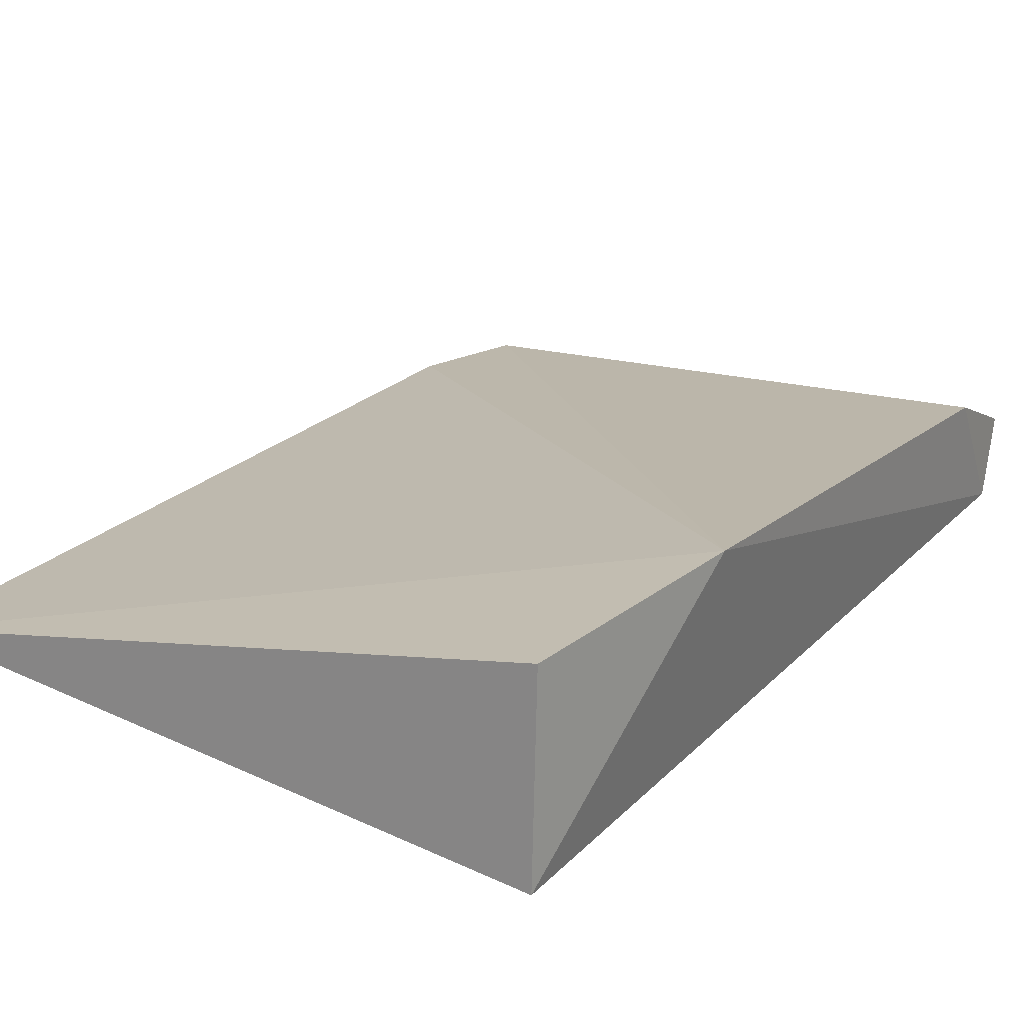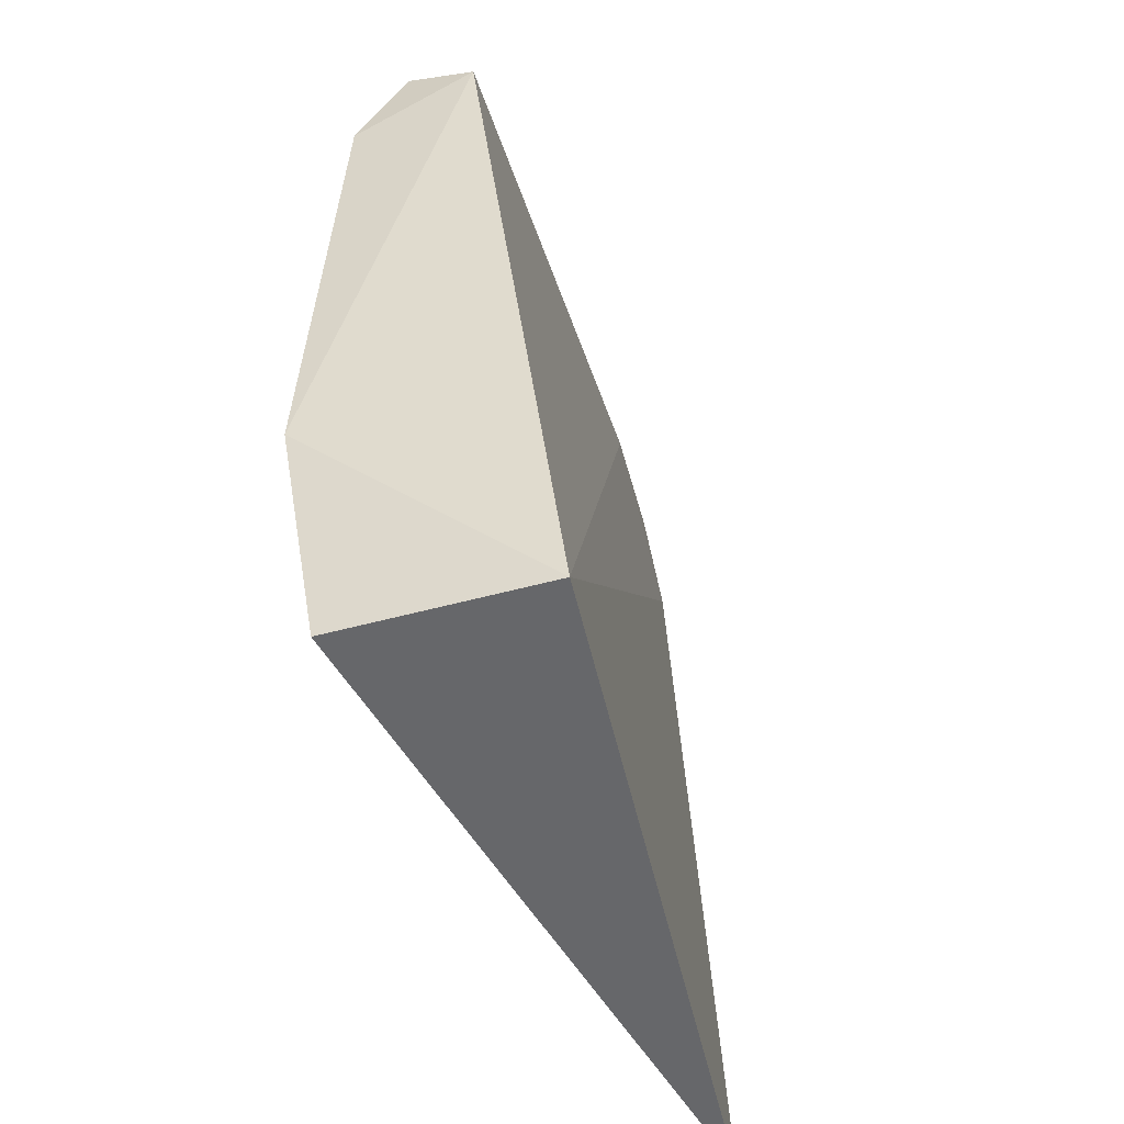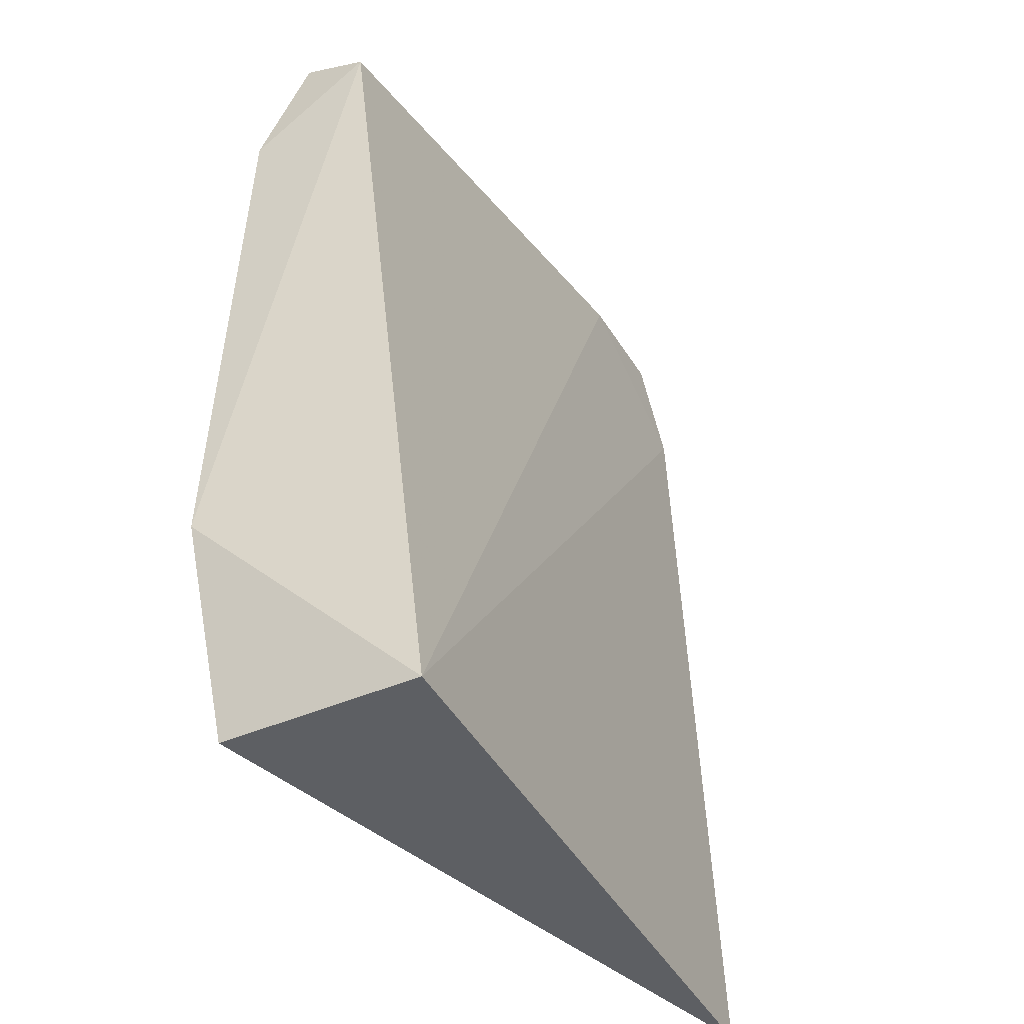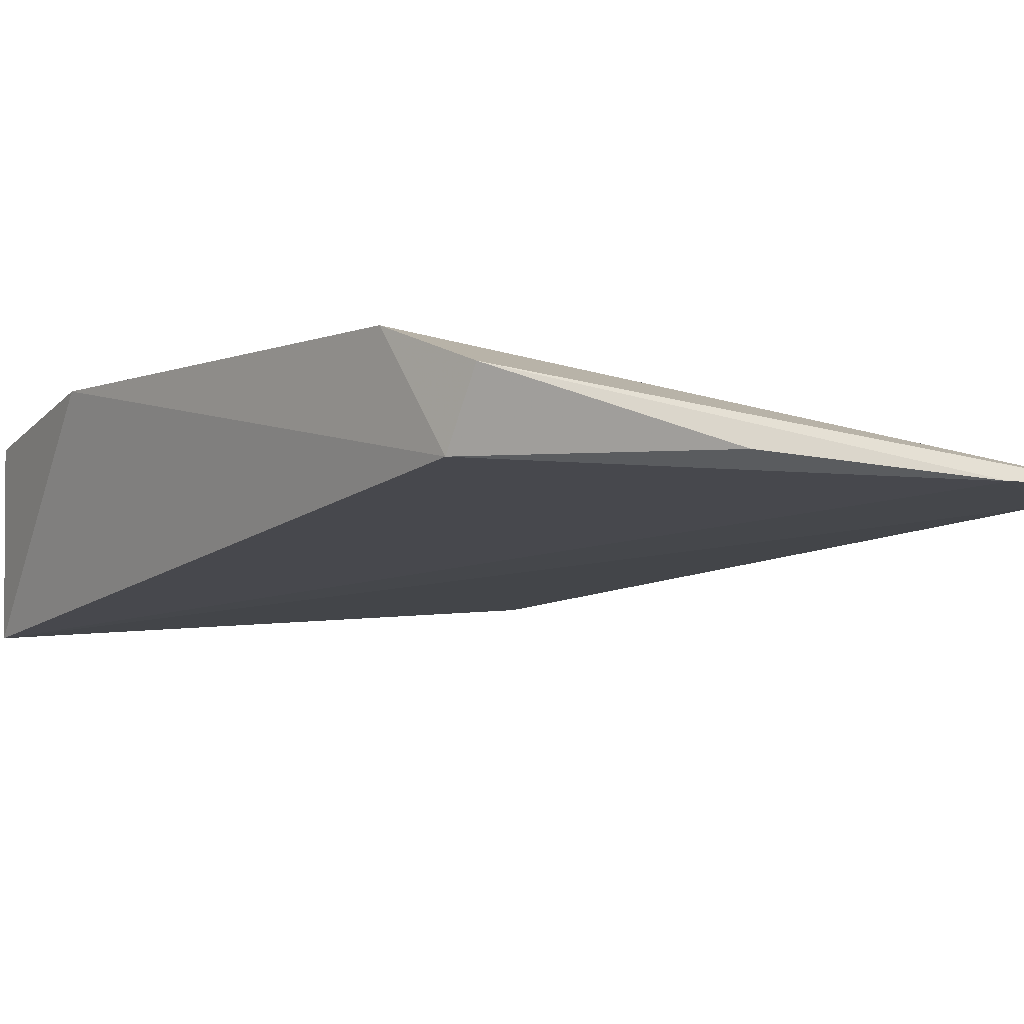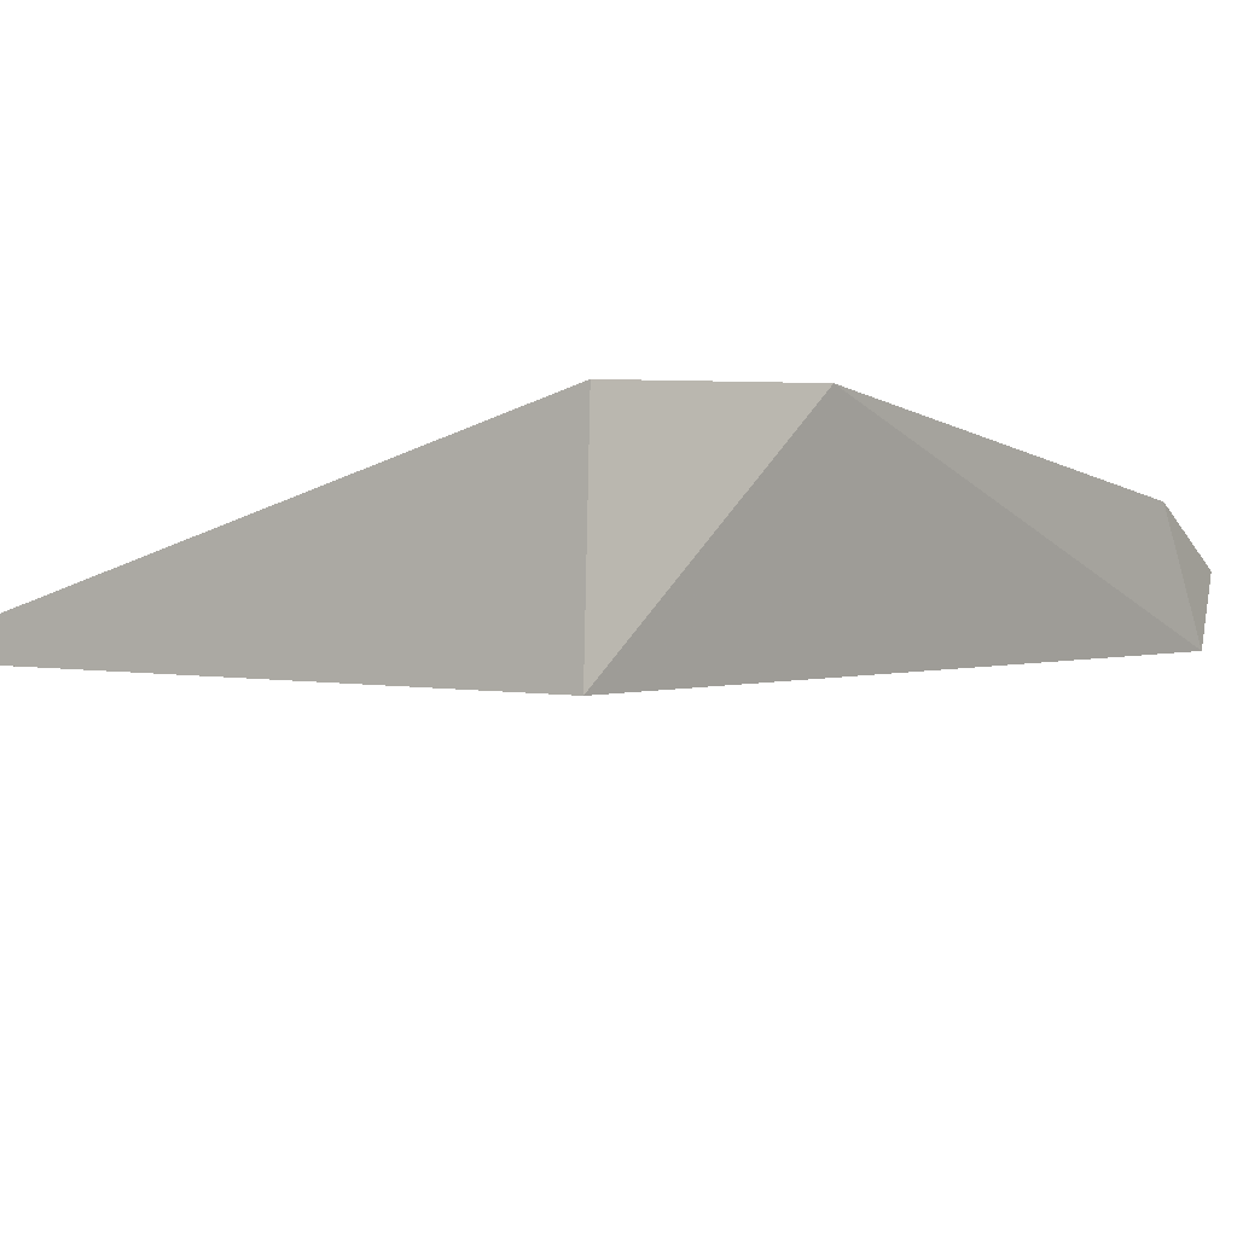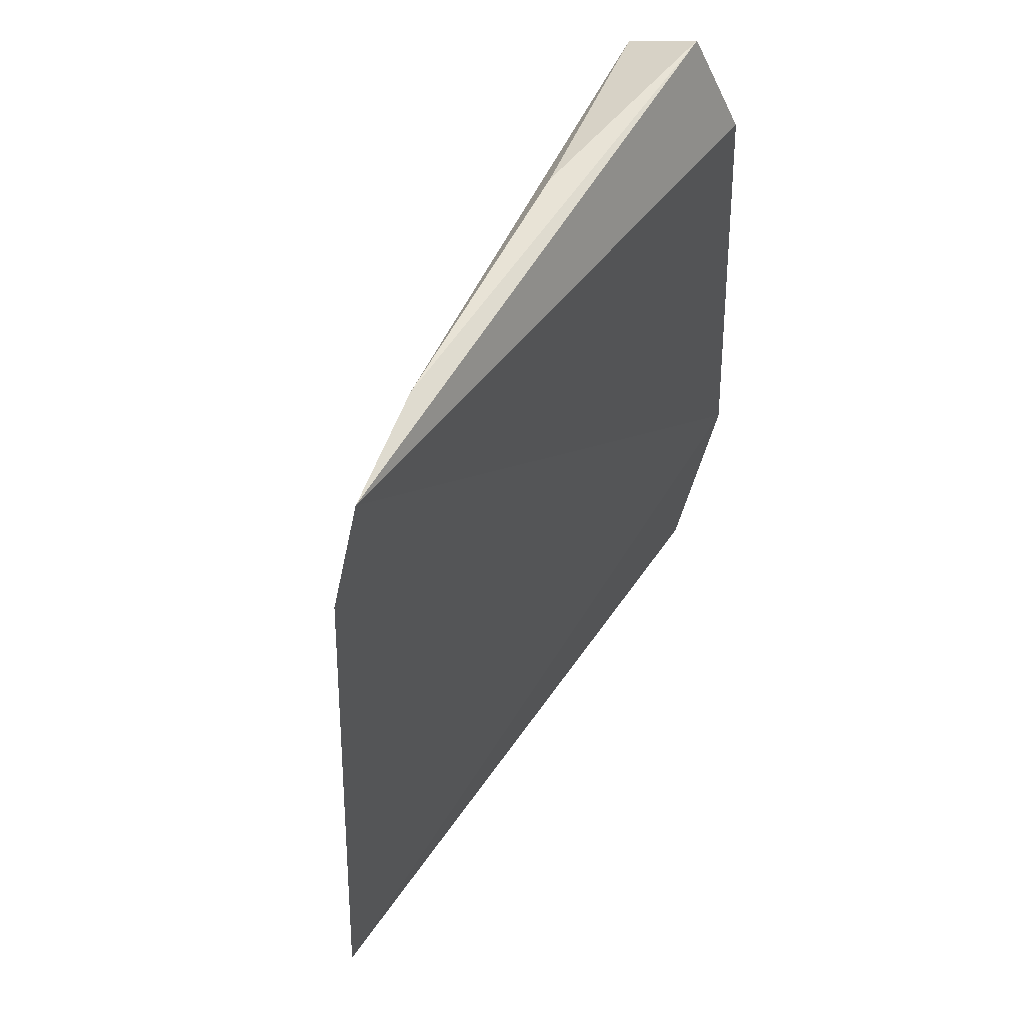
<metadata>
{"format":"obj","ext":"obj","renderer":"f3d","projection":"perspective","resolution":1024,"background":"white","views":[{"elev":20.4,"azim":-145.3,"up":"+Y"},{"elev":-51.1,"azim":-71.9,"up":"+Z"},{"elev":-39.3,"azim":-59.0,"up":"+Z"},{"elev":-7.2,"azim":-37.1,"up":"+Y"},{"elev":-6.7,"azim":-141.5,"up":"+Y"},{"elev":56.1,"azim":113.2,"up":"+Z"}]}
</metadata>
<code>
v 0.4937 -0.007872 0.2151
v 0.4969 -0.01538 0.08548
v 0.3959 0.007336 0.1185
v 0.3986 0.005066 0.19
v 0.4013 -0.02452 0.08734
v 0.4991 -0.008938 0.2007
v 0.3999 -0.01126 0.2012
v 0.4007 0.003405 0.08748
v 0.4765 -0.009025 0.2147
v 0.4007 -0.001209 0.2058
v 0.4364 -0.008201 0.2109
f 1 3 4
f 6 2 3
f 6 3 1
f 6 5 2
f 7 4 3
f 7 3 5
f 8 5 3
f 8 3 2
f 8 2 5
f 9 6 1
f 9 5 6
f 9 7 5
f 10 9 1
f 10 1 4
f 10 4 7
f 11 10 7
f 11 7 9
f 11 9 10

</code>
